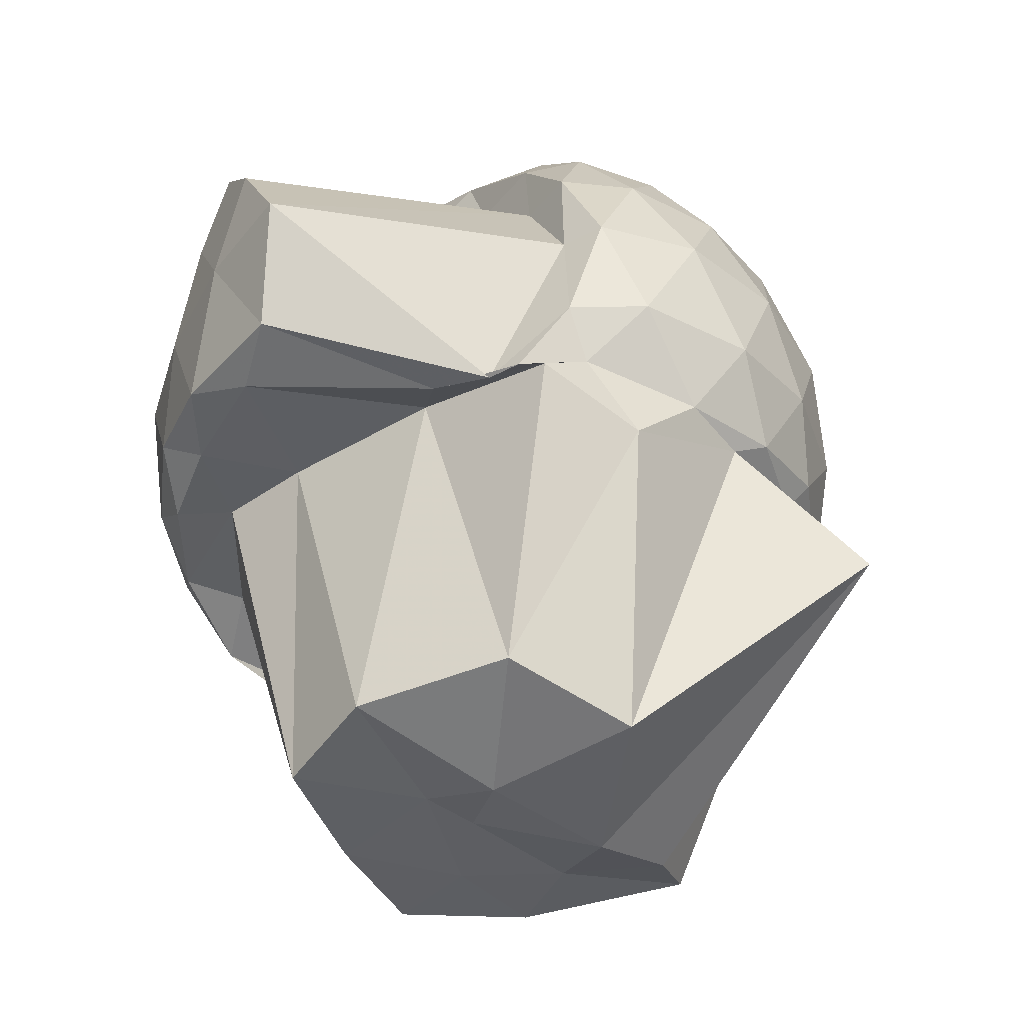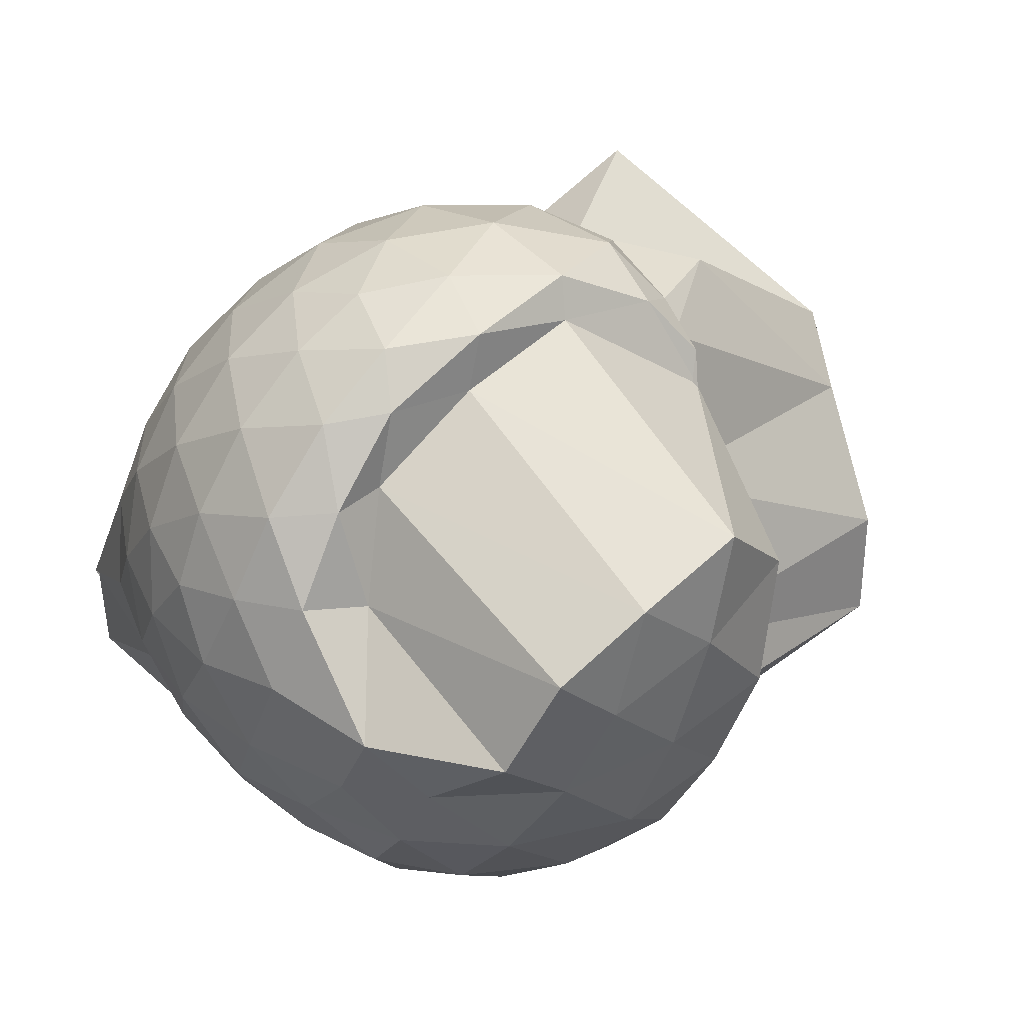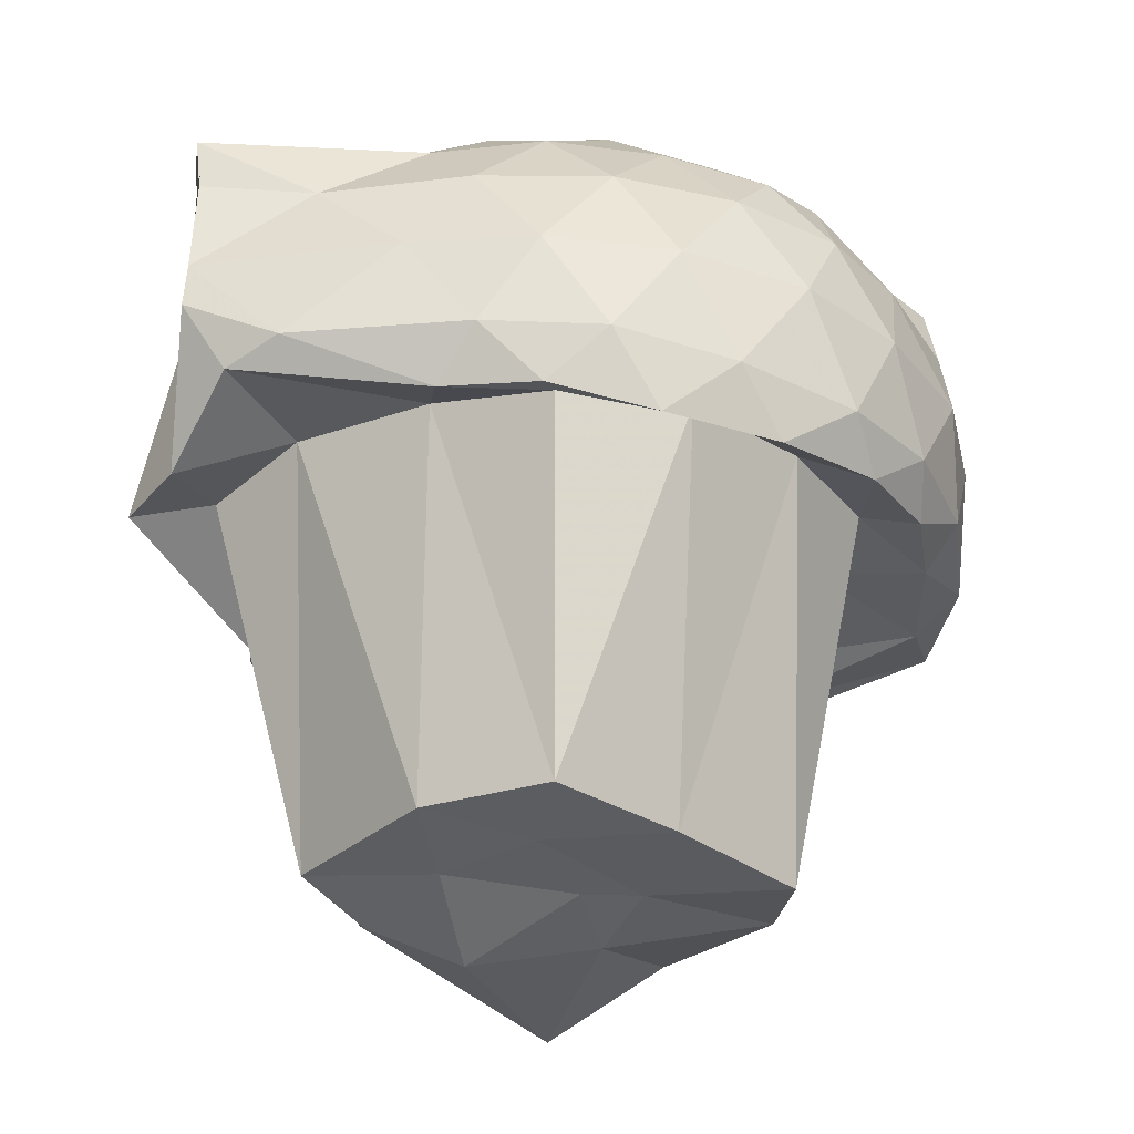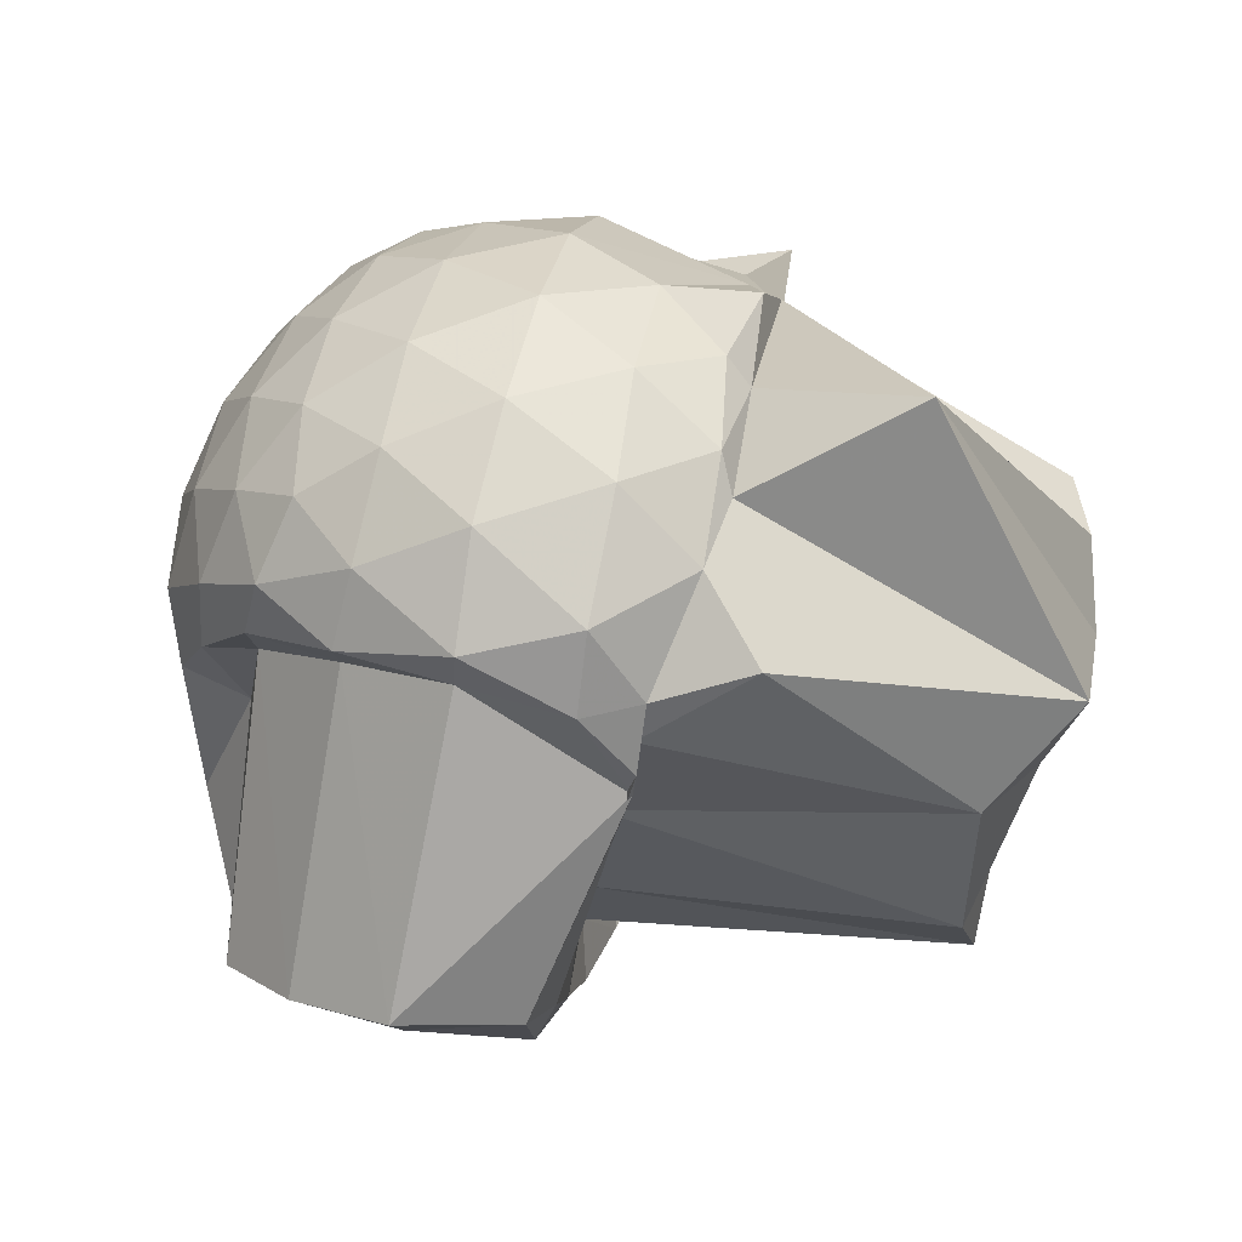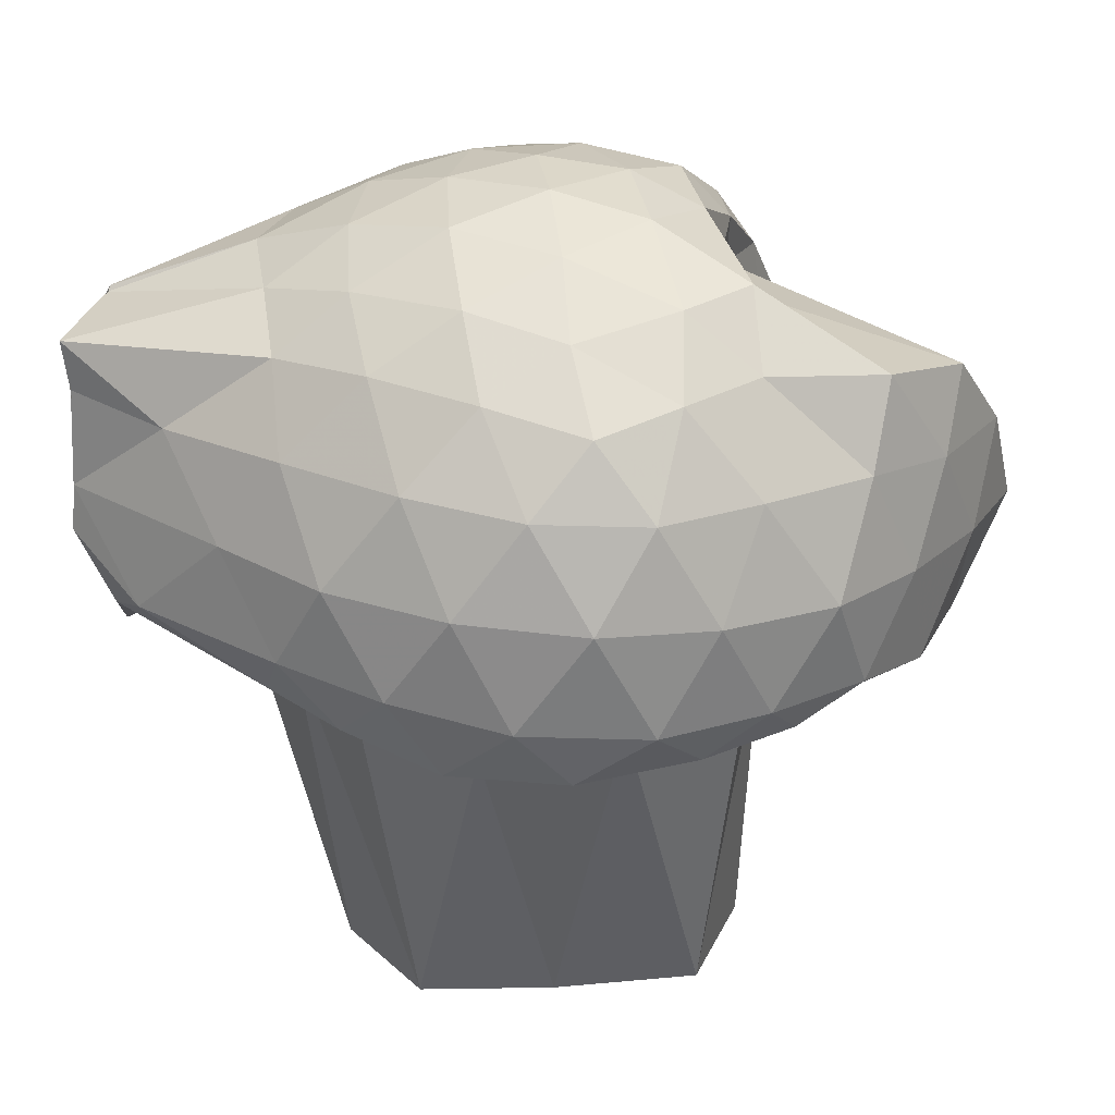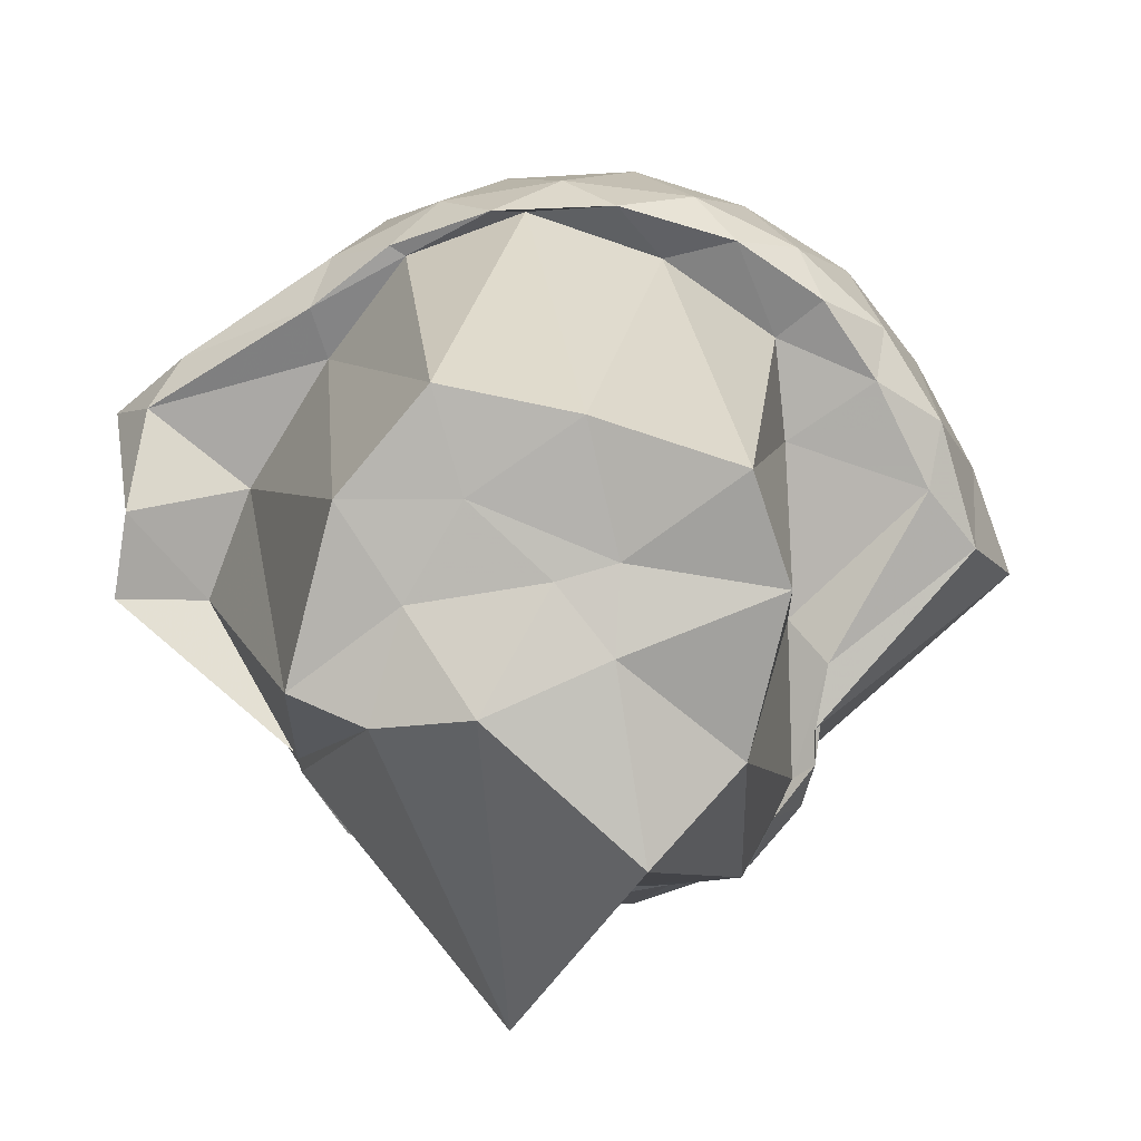
<metadata>
{"format":"obj","ext":"obj","renderer":"f3d","projection":"perspective","resolution":1024,"background":"white","views":[{"elev":-42.6,"azim":131.8,"up":"+Z"},{"elev":12.9,"azim":51.2,"up":"+Y"},{"elev":-31.9,"azim":-18.9,"up":"+Z"},{"elev":66.5,"azim":105.6,"up":"+Y"},{"elev":24.3,"azim":10.9,"up":"+Z"},{"elev":-79.9,"azim":6.2,"up":"+Z"}]}
</metadata>
<code>
v -2.367 -0.3365 0.2362
v -2.343 -0.4491 -1.974
v -1.243 -0.4567 -0.2131
v -1.908 -0.02781 -0.1253
v -1.858 0.1835 -0.1324
v -1.918 0.3473 -0.157
v -2.103 0.4715 -0.202
v -2.341 0.4577 -0.1466
v -2.62 0.3742 -0.1228
v -2.892 0.2304 -0.1408
v -3.077 0.06748 -0.1852
v -3.177 -0.1574 -0.1339
v -3.463 -0.5663 -0.1107
v -3.47 -0.5763 -0.1262
v -3.516 -0.8168 -0.1807
v -2.918 -0.9313 -0.1439
v -2.643 -1.056 -0.1279
v -2.346 -1.131 -0.1552
v -2.066 -1.166 -0.2076
v -1.871 -1.039 -0.1561
v -1.704 -0.8625 -0.134
v -1.404 -0.716 -0.1598
v -1.152 -0.2716 -0.4232
v -1.834 0.2202 -0.379
v -1.794 0.3798 -0.3854
v -1.945 0.523 -0.3962
v -2.22 0.5962 -0.3851
v -2.513 0.5619 -0.3569
v -2.819 0.4265 -0.3446
v -3.056 0.2253 -0.3627
v -3.221 -0.03246 -0.3703
v -3.462 -0.564 -0.3133
v -3.5 -0.8127 -0.273
v -3.499 -0.8091 -0.3162
v -3.215 -0.9276 -0.3559
v -2.855 -1.113 -0.3463
v -2.523 -1.238 -0.3585
v -2.203 -1.278 -0.3865
v -1.904 -1.212 -0.3978
v -1.668 -1.052 -0.3848
v -1.428 -0.8254 -0.3876
v -1.264 -0.5766 -0.4222
v -1.114 -0.1042 -0.6986
v -1.785 0.3919 -0.6793
v -1.802 0.515 -0.6815
v -2.066 0.6408 -0.6485
v -2.382 0.6647 -0.634
v -2.701 0.5841 -0.6199
v -2.985 0.3985 -0.6083
v -3.209 0.1257 -0.616
v -3.322 -0.144 -0.5991
v -3.492 -0.8111 -0.462
v -3.456 -0.5705 -0.5935
v -3.509 -0.8134 -0.5793
v -3.031 -1.094 -0.5936
v -2.722 -1.259 -0.6155
v -2.382 -1.335 -0.634
v -2.035 -1.318 -0.6508
v -1.745 -1.192 -0.6628
v -1.482 -0.9852 -0.6707
v -1.319 -0.7192 -0.6806
v -1.189 -0.4087 -0.6893
v -1.717 0.1732 -1.118
v -1.768 0.4211 -0.973
v -1.92 0.5746 -0.9561
v -2.25 0.6577 -0.9316
v -2.551 0.6343 -0.889
v -2.847 0.5051 -0.8708
v -3.079 0.1933 -1.039
v -3.093 0.09419 -1.129
v -3.426 -0.3712 -0.9615
v -3.454 -0.5767 -0.587
v -3.518 -0.818 -0.7063
v -3.299 -0.9622 -0.844
v -2.864 -1.188 -0.8576
v -2.558 -1.305 -0.8801
v -2.231 -1.326 -0.9281
v -1.89 -1.247 -0.9448
v -1.631 -1.083 -0.9297
v -1.423 -0.8479 -0.937
v -1.3 -0.5893 -0.9853
v -1.238 -0.2398 -0.9902
v -1.728 0.2715 -1.123
v -1.852 0.4079 -1.112
v -2.144 0.5463 -1.162
v -2.431 0.5772 -1.128
v -2.692 0.5337 -1.073
v -2.99 0.3314 -1.093
v -3.09 0.12 -1.121
v -3.092 0.09542 -1.127
v -3.531 -0.3647 -1.062
v -3.47 -0.5937 -1.062
v -3.403 -0.8423 -0.8939
v -2.927 -1.07 -0.9905
v -2.698 -1.211 -1.016
v -2.421 -1.275 -1.083
v -2.097 -1.253 -1.089
v -1.795 -1.127 -1.053
v -1.584 -0.9474 -1.032
v -1.464 -0.7196 -1.022
v -1.353 -0.4172 -1.028
v -1.666 0.009481 -1.089
v -1.894 -0.3511 -0.07354
v -1.893 -0.07636 0.02133
v -1.961 0.1539 0.01925
v -2.147 0.3266 -0.03073
v -2.416 0.2749 0.02551
v -2.715 0.1544 0.02394
v -2.969 0.000722 -0.02655
v -3.048 -0.2372 0.02456
v -3.076 -0.5077 0.02095
v -2.993 -0.7321 -0.03258
v -2.738 -0.8503 0.01324
v -2.428 -0.9529 0.01871
v -2.155 -0.9926 -0.03637
v -1.903 -0.8524 0.02009
v -1.754 -0.6935 0.04295
v -1.926 -0.3382 0.1204
v -2.027 -0.09424 0.1572
v -2.21 0.1185 0.1213
v -2.497 0.03088 0.1543
v -2.782 -0.09527 0.1196
v -2.809 -0.3565 0.1474
v -2.798 -0.6169 0.1111
v -2.513 -0.7153 0.1498
v -2.213 -0.7909 0.1163
v -2.028 -0.5749 0.156
v -2.125 -0.3334 0.2107
v -2.29 -0.1204 0.2118
v -2.566 -0.2146 0.2077
v -2.572 -0.4715 0.2052
v -2.291 -0.5518 0.2118
v -1.792 0.3093 -1.098
v -1.96 0.4908 -1.351
v -2.342 0.5298 -1.179
v -2.654 0.4784 -1.144
v -3.089 0.1422 -1.122
v -3.094 0.106 -1.126
v -3.3 -0.3136 -0.9441
v -3.156 -0.5974 -0.8981
v -2.9 -0.9253 -0.9388
v -2.658 -1.179 -1.013
v -2.334 -1.26 -1.038
v -1.991 -1.099 -1.008
v -1.717 -0.859 -0.9859
v -1.718 -0.582 -0.997
v -1.757 -0.1081 -1.016
v -1.936 0.047 -1.904
v -2.198 0.2385 -2.079
v -2.591 0.7642 -1.571
v -2.812 -0.1556 -2.009
v -3.004 -0.2456 -1.934
v -2.836 -0.6912 -1.933
v -2.577 -0.9391 -1.941
v -2.227 -0.8289 -1.963
v -1.858 -0.6644 -1.982
v -1.792 -0.3623 -1.935
v -2.22 -0.2611 -2.022
v -2.553 -0.164 -2.078
v -2.701 -0.4299 -1.966
v -2.53 -0.6634 -1.956
v -2.185 -0.4759 -1.965
f 3 23 4
f 4 23 24
f 4 24 5
f 5 24 25
f 5 25 6
f 6 25 26
f 6 26 7
f 7 26 27
f 7 27 8
f 8 27 28
f 8 28 9
f 9 28 29
f 9 29 10
f 10 29 30
f 10 30 11
f 11 30 31
f 11 31 12
f 12 31 32
f 12 32 13
f 13 32 33
f 13 33 14
f 14 33 34
f 14 34 15
f 15 34 35
f 15 35 16
f 16 35 36
f 16 36 17
f 17 36 37
f 17 37 18
f 18 37 38
f 18 38 19
f 19 38 39
f 19 39 20
f 20 39 40
f 20 40 21
f 21 40 41
f 21 41 22
f 22 41 42
f 22 42 3
f 3 42 23
f 23 43 24
f 24 43 44
f 24 44 25
f 25 44 45
f 25 45 26
f 26 45 46
f 26 46 27
f 27 46 47
f 27 47 28
f 28 47 48
f 28 48 29
f 29 48 49
f 29 49 30
f 30 49 50
f 30 50 31
f 31 50 51
f 31 51 32
f 32 51 52
f 32 52 33
f 33 52 53
f 33 53 34
f 34 53 54
f 34 54 35
f 35 54 55
f 35 55 36
f 36 55 56
f 36 56 37
f 37 56 57
f 37 57 38
f 38 57 58
f 38 58 39
f 39 58 59
f 39 59 40
f 40 59 60
f 40 60 41
f 41 60 61
f 41 61 42
f 42 61 62
f 42 62 23
f 23 62 43
f 43 63 44
f 44 63 64
f 44 64 45
f 45 64 65
f 45 65 46
f 46 65 66
f 46 66 47
f 47 66 67
f 47 67 48
f 48 67 68
f 48 68 49
f 49 68 69
f 49 69 50
f 50 69 70
f 50 70 51
f 51 70 71
f 51 71 52
f 52 71 72
f 52 72 53
f 53 72 73
f 53 73 54
f 54 73 74
f 54 74 55
f 55 74 75
f 55 75 56
f 56 75 76
f 56 76 57
f 57 76 77
f 57 77 58
f 58 77 78
f 58 78 59
f 59 78 79
f 59 79 60
f 60 79 80
f 60 80 61
f 61 80 81
f 61 81 62
f 62 81 82
f 62 82 43
f 43 82 63
f 63 83 64
f 64 83 84
f 64 84 65
f 65 84 85
f 65 85 66
f 66 85 86
f 66 86 67
f 67 86 87
f 67 87 68
f 68 87 88
f 68 88 69
f 69 88 89
f 69 89 70
f 70 89 90
f 70 90 71
f 71 90 91
f 71 91 72
f 72 91 92
f 72 92 73
f 73 92 93
f 73 93 74
f 74 93 94
f 74 94 75
f 75 94 95
f 75 95 76
f 76 95 96
f 76 96 77
f 77 96 97
f 77 97 78
f 78 97 98
f 78 98 79
f 79 98 99
f 79 99 80
f 80 99 100
f 80 100 81
f 81 100 101
f 81 101 82
f 82 101 102
f 82 102 63
f 63 102 83
f 103 104 118
f 104 119 118
f 104 105 119
f 105 120 119
f 105 106 120
f 106 107 120
f 107 121 120
f 107 108 121
f 108 122 121
f 108 109 122
f 109 110 122
f 110 123 122
f 110 111 123
f 111 124 123
f 111 112 124
f 112 113 124
f 113 125 124
f 113 114 125
f 114 126 125
f 114 115 126
f 115 116 126
f 116 127 126
f 116 117 127
f 117 118 127
f 117 103 118
f 118 119 128
f 119 129 128
f 119 120 129
f 120 121 129
f 121 130 129
f 121 122 130
f 122 123 130
f 123 131 130
f 123 124 131
f 124 125 131
f 125 132 131
f 125 126 132
f 126 127 132
f 127 128 132
f 127 118 128
f 133 148 134
f 134 148 149
f 134 149 135
f 135 149 150
f 135 150 136
f 136 150 137
f 137 150 151
f 137 151 138
f 138 151 152
f 138 152 139
f 139 152 140
f 140 152 153
f 140 153 141
f 141 153 154
f 141 154 142
f 142 154 143
f 143 154 155
f 143 155 144
f 144 155 156
f 144 156 145
f 145 156 146
f 146 156 157
f 146 157 147
f 147 157 148
f 147 148 133
f 148 158 149
f 149 158 159
f 149 159 150
f 150 159 151
f 151 159 160
f 151 160 152
f 152 160 153
f 153 160 161
f 153 161 154
f 154 161 155
f 155 161 162
f 155 162 156
f 156 162 157
f 157 162 158
f 157 158 148
f 3 4 103
f 103 4 104
f 4 5 104
f 104 5 105
f 5 6 105
f 105 6 106
f 6 7 106
f 7 8 106
f 106 8 107
f 8 9 107
f 107 9 108
f 9 10 108
f 108 10 109
f 10 11 109
f 11 12 109
f 109 12 110
f 12 13 110
f 110 13 111
f 13 14 111
f 111 14 112
f 14 15 112
f 15 16 112
f 112 16 113
f 16 17 113
f 113 17 114
f 17 18 114
f 114 18 115
f 18 19 115
f 19 20 115
f 115 20 116
f 20 21 116
f 116 21 117
f 21 22 117
f 117 22 103
f 22 3 103
f 83 133 84
f 84 133 134
f 84 134 85
f 85 134 135
f 85 135 86
f 86 135 136
f 86 136 87
f 87 136 88
f 88 136 137
f 88 137 89
f 89 137 138
f 89 138 90
f 90 138 139
f 90 139 91
f 91 139 92
f 92 139 140
f 92 140 93
f 93 140 141
f 93 141 94
f 94 141 142
f 94 142 95
f 95 142 96
f 96 142 143
f 96 143 97
f 97 143 144
f 97 144 98
f 98 144 145
f 98 145 99
f 99 145 100
f 100 145 146
f 100 146 101
f 101 146 147
f 101 147 102
f 102 147 133
f 102 133 83
f 128 129 1
f 129 130 1
f 130 131 1
f 131 132 1
f 132 128 1
f 159 158 2
f 160 159 2
f 161 160 2
f 162 161 2
f 158 162 2

</code>
